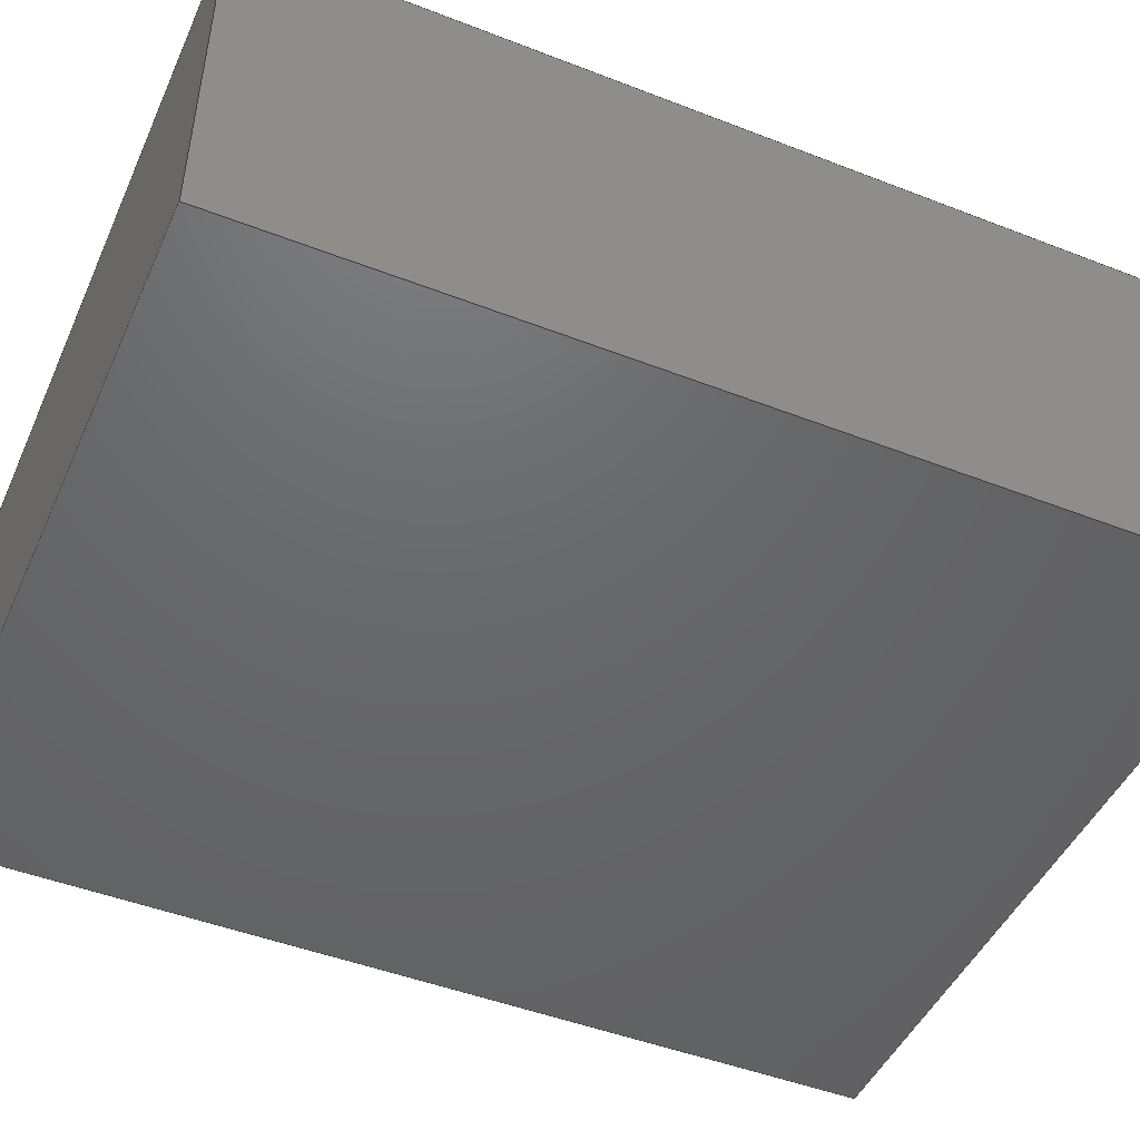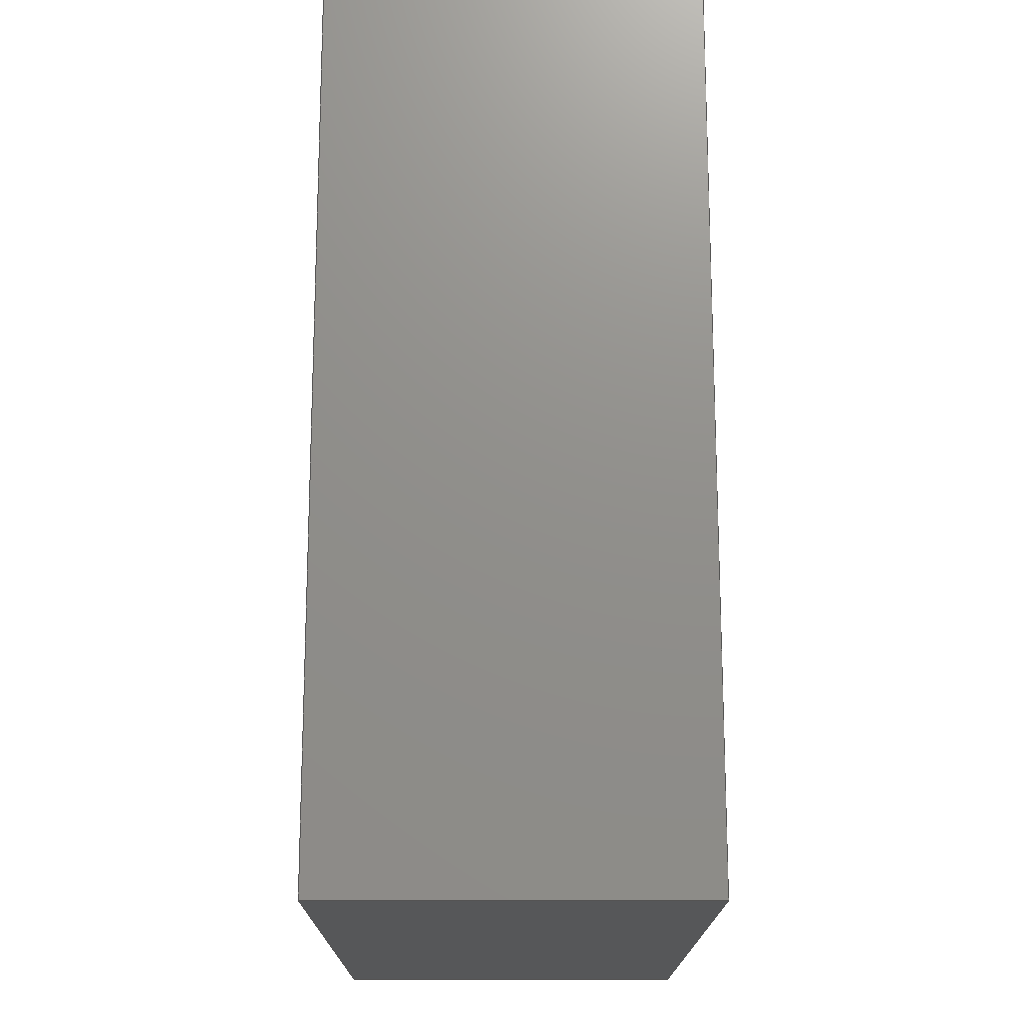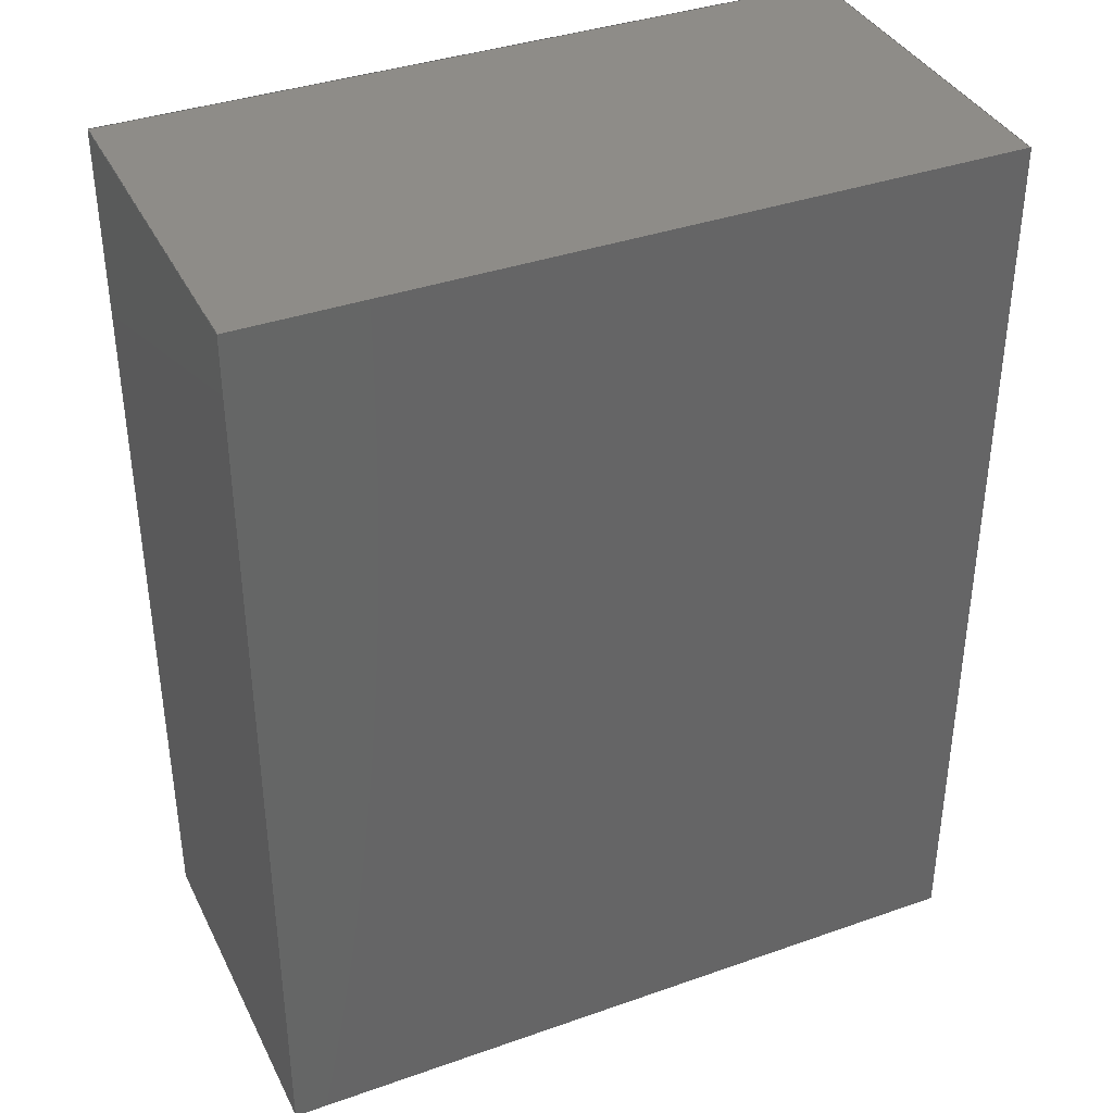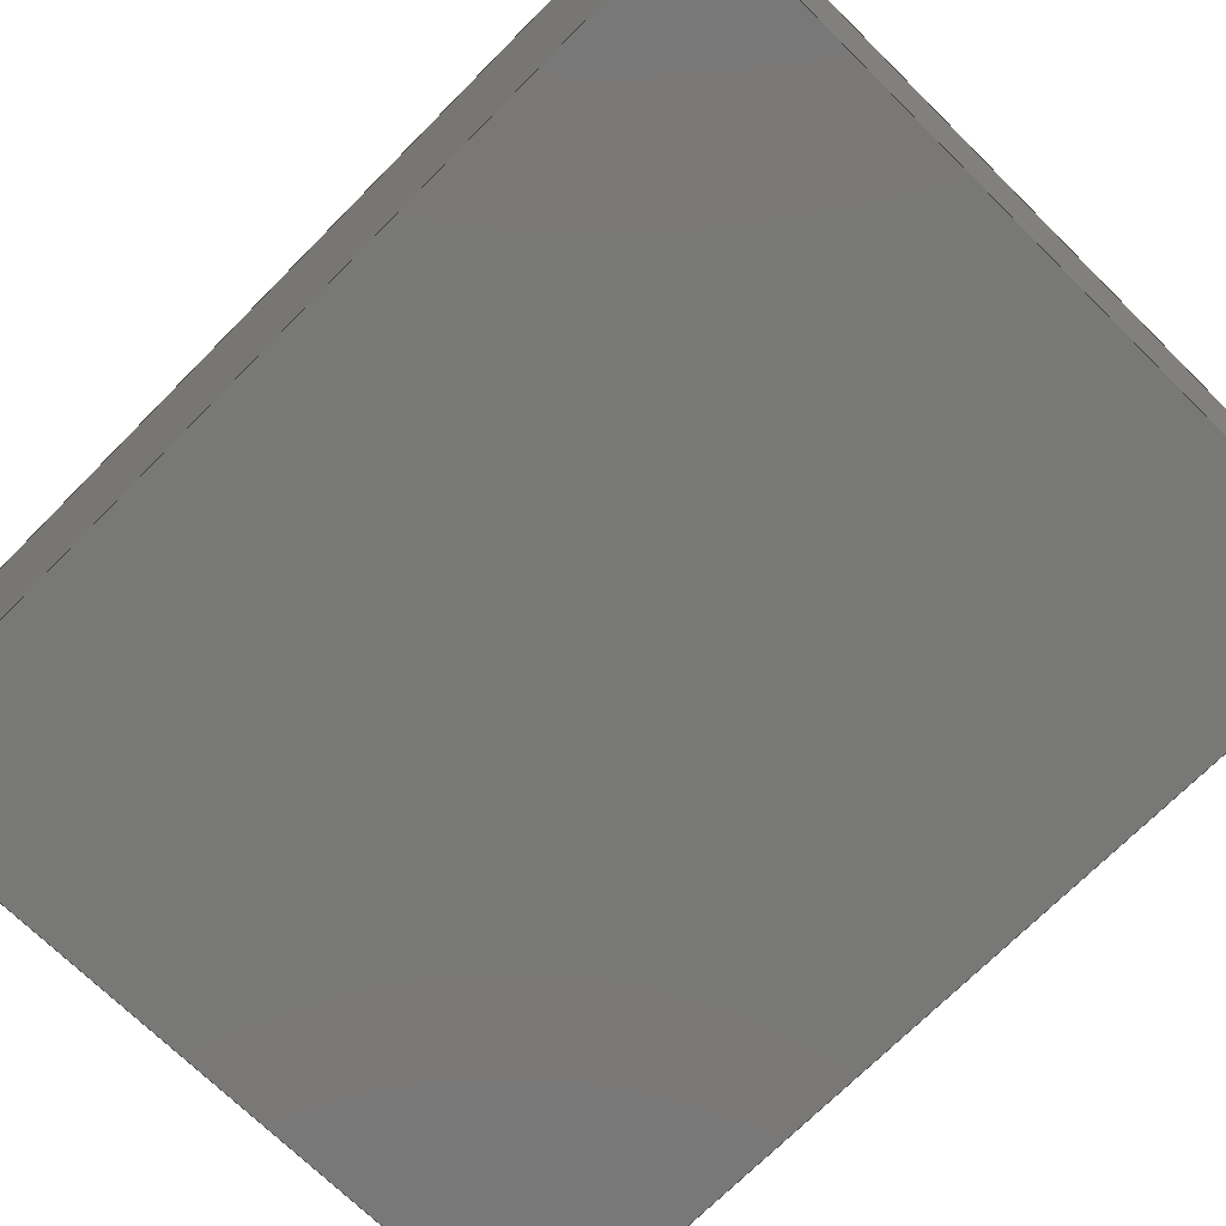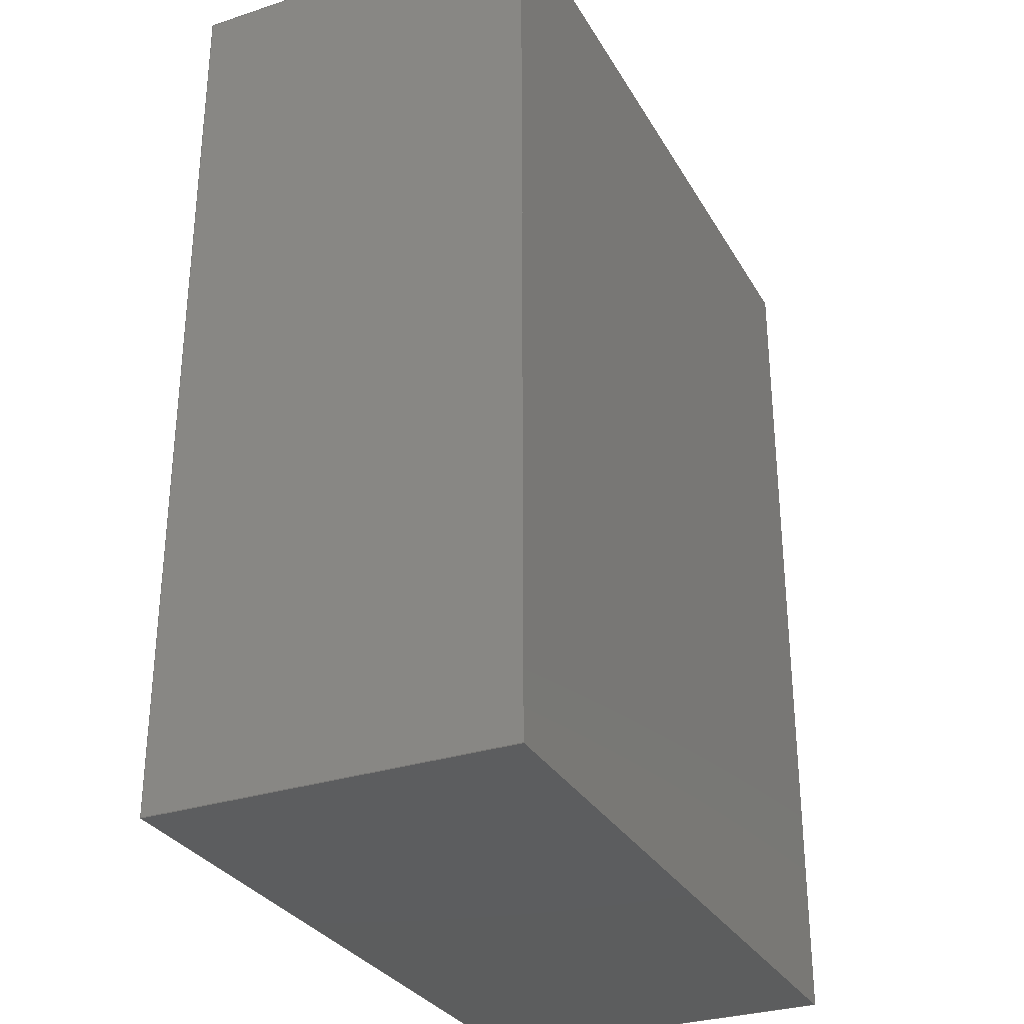
<metadata>
{"format":"step","ext":"step","renderer":"f3d","projection":"perspective","resolution":1024,"background":"white","views":[{"elev":-47.2,"azim":66.3,"up":"+Z"},{"elev":-17.0,"azim":-90.2,"up":"+Y"},{"elev":37.6,"azim":-24.2,"up":"+Y"},{"elev":-71.0,"azim":-44.7,"up":"+Z"},{"elev":-30.6,"azim":-64.8,"up":"+Y"}]}
</metadata>
<code>
ISO-10303-21;
DATA;
#1 = PRESENTATION_STYLE_ASSIGNMENT (( #71 ) ) ;
#2 = VERTEX_POINT ( 'NONE', #170 ) ;
#3 = VECTOR ( 'NONE', #141, 1000 ) ;
#4 = DIRECTION ( 'NONE',  ( 0, -0, 1 ) ) ;
#5 = DIRECTION ( 'NONE',  ( 0, 0, -1 ) ) ;
#6 = APPLICATION_CONTEXT ( 'automotive_design' ) ;
#7 = APPLICATION_PROTOCOL_DEFINITION ( 'draft international standard', 'automotive_design', 1998, #150 ) ;
#8 = PRODUCT_DEFINITION_FORMATION_WITH_SPECIFIED_SOURCE ( 'Symmetric', '', #9, .NOT_KNOWN. ) ;
#9 = PRODUCT ( 'ElectricalCabinet', 'ElectricalCabinet', '', ( #61 ) ) ;
#10 = ORIENTED_EDGE ( 'NONE', *, *, #64, .F. ) ;
#11 = ORIENTED_EDGE ( 'NONE', *, *, #122, .F. ) ;
#12 = VECTOR ( 'NONE', #105, 1000 ) ;
#13 = ORIENTED_EDGE ( 'NONE', *, *, #27, .T. ) ;
#14 = SURFACE_STYLE_FILL_AREA ( #53 ) ;
#15 = CARTESIAN_POINT ( 'NONE',  ( 0, 0, 400 ) ) ;
#16 = CARTESIAN_POINT ( 'NONE',  ( 400, -500, 400 ) ) ;
#17 = VECTOR ( 'NONE', #157, 1000 ) ;
#18 = APPLICATION_PROTOCOL_DEFINITION ( 'draft international standard', 'automotive_design', 1998, #6 ) ;
#19 = DIRECTION ( 'NONE',  ( -1, 0, 0 ) ) ;
#20 = CARTESIAN_POINT ( 'NONE',  ( 400, -500, 0 ) ) ;
#21 = ORIENTED_EDGE ( 'NONE', *, *, #94, .F. ) ;
#22 = VECTOR ( 'NONE', #186, 1000 ) ;
#23 = DIRECTION ( 'NONE',  ( -1, 0, -0 ) ) ;
#24 = ORIENTED_EDGE ( 'NONE', *, *, #184, .F. ) ;
#25 = AXIS2_PLACEMENT_3D ( 'NONE', #107, #19, #103 ) ;
#26 = DIRECTION ( 'NONE',  ( 0, -1, 0 ) ) ;
#27 = EDGE_CURVE ( 'NONE', #2, #67, #101, .T. ) ;
#28 = CARTESIAN_POINT ( 'NONE',  ( 400, -500, 400 ) ) ;
#29 = CARTESIAN_POINT ( 'NONE',  ( -400, -500, 400 ) ) ;
#30 = CARTESIAN_POINT ( 'NONE',  ( 0, 0, 0 ) ) ;
#31 = LINE ( 'NONE', #135, #81 ) ;
#32 =( NAMED_UNIT ( * ) SI_UNIT ( $, .STERADIAN. ) SOLID_ANGLE_UNIT ( ) );
#33 = AXIS2_PLACEMENT_3D ( 'NONE', #164, #176, #5 ) ;
#34 = CARTESIAN_POINT ( 'NONE',  ( -400, -500, 0 ) ) ;
#35 = VERTEX_POINT ( 'NONE', #28 ) ;
#36 = VERTEX_POINT ( 'NONE', #169 ) ;
#37 = ORIENTED_EDGE ( 'NONE', *, *, #94, .T. ) ;
#38 = LINE ( 'NONE', #146, #3 ) ;
#39 = AXIS2_PLACEMENT_3D ( 'NONE', #54, #26, #143 ) ;
#40 = CARTESIAN_POINT ( 'NONE',  ( -400, 500, 0 ) ) ;
#41 = FACE_OUTER_BOUND ( 'NONE', #137, .T. ) ;
#42 =( GEOMETRIC_REPRESENTATION_CONTEXT ( 3 ) GLOBAL_UNCERTAINTY_ASSIGNED_CONTEXT ( ( #144 ) ) GLOBAL_UNIT_ASSIGNED_CONTEXT ( ( #104, #121, #32 ) ) REPRESENTATION_CONTEXT ( 'NONE', 'WORKASPACE' ) );
#43 = VERTEX_POINT ( 'NONE', #158 ) ;
#44 = DIRECTION ( 'NONE',  ( -1, -0, -0 ) ) ;
#45 = CARTESIAN_POINT ( 'NONE',  ( -400, -500, 400 ) ) ;
#46 = PRODUCT_RELATED_PRODUCT_CATEGORY ( 'part', '', ( #9 ) ) ;
#47 = DIRECTION ( 'NONE',  ( -0, -1, -0 ) ) ;
#48 = VECTOR ( 'NONE', #84, 1000 ) ;
#49 = ORIENTED_EDGE ( 'NONE', *, *, #148, .F. ) ;
#50 = ADVANCED_BREP_SHAPE_REPRESENTATION ( 'ElectricalCabinet', ( #136, #159 ), #42 ) ;
#51 = ORIENTED_EDGE ( 'NONE', *, *, #27, .F. ) ;
#52 = EDGE_CURVE ( 'NONE', #43, #166, #160, .T. ) ;
#53 = FILL_AREA_STYLE ('',( #114 ) ) ;
#54 = CARTESIAN_POINT ( 'NONE',  ( -400, 500, 400 ) ) ;
#55 = DIRECTION ( 'NONE',  ( -1, -0, -0 ) ) ;
#56 = CARTESIAN_POINT ( 'NONE',  ( 0, 0, 0 ) ) ;
#57 = CLOSED_SHELL ( 'NONE', ( #174, #130, #142, #154, #85, #60 ) ) ;
#58 = PRODUCT_DEFINITION_CONTEXT ( 'detailed design', #150, 'design' ) ;
#59 = CARTESIAN_POINT ( 'NONE',  ( -400, -500, 400 ) ) ;
#60 = ADVANCED_FACE ( 'NONE', ( #129 ), #79, .T. ) ;
#61 = PRODUCT_CONTEXT ( 'NONE', #6, 'mechanical' ) ;
#62 =( NAMED_UNIT ( * ) SI_UNIT ( $, .STERADIAN. ) SOLID_ANGLE_UNIT ( ) );
#63 = LINE ( 'NONE', #119, #12 ) ;
#64 = EDGE_CURVE ( 'NONE', #2, #43, #187, .T. ) ;
#65 = SHAPE_DEFINITION_REPRESENTATION ( #138, #50 ) ;
#66 =( GEOMETRIC_REPRESENTATION_CONTEXT ( 3 ) GLOBAL_UNCERTAINTY_ASSIGNED_CONTEXT ( ( #132 ) ) GLOBAL_UNIT_ASSIGNED_CONTEXT ( ( #86, #133, #62 ) ) REPRESENTATION_CONTEXT ( 'NONE', 'WORKASPACE' ) );
#67 = VERTEX_POINT ( 'NONE', #80 ) ;
#68 = ORIENTED_EDGE ( 'NONE', *, *, #116, .T. ) ;
#69 = EDGE_LOOP ( 'NONE', ( #37, #10, #95, #140 ) ) ;
#70 = PLANE ( 'NONE',  #165 ) ;
#71 = SURFACE_STYLE_USAGE ( .BOTH. , #99 ) ;
#72 = CARTESIAN_POINT ( 'NONE',  ( 400, -500, 0 ) ) ;
#73 = FACE_OUTER_BOUND ( 'NONE', #115, .T. ) ;
#74 = DIRECTION ( 'NONE',  ( 0, 0, 1 ) ) ;
#75 = LINE ( 'NONE', #34, #100 ) ;
#76 = EDGE_LOOP ( 'NONE', ( #111, #11, #49, #108 ) ) ;
#77 = VECTOR ( 'NONE', #44, 1000 ) ;
#78 = ORIENTED_EDGE ( 'NONE', *, *, #181, .F. ) ;
#79 = PLANE ( 'NONE',  #118 ) ;
#80 = CARTESIAN_POINT ( 'NONE',  ( -400, 500, 400 ) ) ;
#81 = VECTOR ( 'NONE', #47, 1000 ) ;
#82 = ORIENTED_EDGE ( 'NONE', *, *, #167, .T. ) ;
#83 = LINE ( 'NONE', #72, #22 ) ;
#84 = DIRECTION ( 'NONE',  ( -0, -1, -0 ) ) ;
#85 = ADVANCED_FACE ( 'NONE', ( #41 ), #70, .F. ) ;
#86 =( LENGTH_UNIT ( ) NAMED_UNIT ( * ) SI_UNIT ( .MILLI., .METRE. ) );
#87 = CARTESIAN_POINT ( 'NONE',  ( -400, 500, 400 ) ) ;
#88 = VECTOR ( 'NONE', #162, 1000 ) ;
#89 = LINE ( 'NONE', #87, #88 ) ;
#90 = VECTOR ( 'NONE', #151, 1000 ) ;
#91 = DIRECTION ( 'NONE',  ( 1, 0, 0 ) ) ;
#92 = ORIENTED_EDGE ( 'NONE', *, *, #139, .F. ) ;
#93 = EDGE_LOOP ( 'NONE', ( #21, #24, #153, #110 ) ) ;
#94 = EDGE_CURVE ( 'NONE', #182, #43, #83, .T. ) ;
#95 = ORIENTED_EDGE ( 'NONE', *, *, #126, .F. ) ;
#96 = PRESENTATION_LAYER_ASSIGNMENT (  '', '', ( #134 ) ) ;
#97 = PLANE ( 'NONE',  #39 ) ;
#98 = LINE ( 'NONE', #16, #17 ) ;
#99 = SURFACE_SIDE_STYLE ('',( #14 ) ) ;
#100 = VECTOR ( 'NONE', #91, 1000 ) ;
#101 = LINE ( 'NONE', #127, #77 ) ;
#102 = DIRECTION ( 'NONE',  ( -0, -0, -1 ) ) ;
#103 = DIRECTION ( 'NONE',  ( 0, 0, 1 ) ) ;
#104 =( LENGTH_UNIT ( ) NAMED_UNIT ( * ) SI_UNIT ( .MILLI., .METRE. ) );
#105 = DIRECTION ( 'NONE',  ( 1, 0, 0 ) ) ;
#106 = FACE_OUTER_BOUND ( 'NONE', #69, .T. ) ;
#107 = CARTESIAN_POINT ( 'NONE',  ( 400, -500, 400 ) ) ;
#108 = ORIENTED_EDGE ( 'NONE', *, *, #139, .T. ) ;
#109 = ORIENTED_EDGE ( 'NONE', *, *, #64, .T. ) ;
#110 = ORIENTED_EDGE ( 'NONE', *, *, #52, .F. ) ;
#111 = ORIENTED_EDGE ( 'NONE', *, *, #184, .T. ) ;
#112 = ORIENTED_EDGE ( 'NONE', *, *, #116, .F. ) ;
#113 = PRODUCT_DEFINITION ( 'General', '', #8, #58 ) ;
#114 = FILL_AREA_STYLE_COLOUR ( '', #180 ) ;
#115 = EDGE_LOOP ( 'NONE', ( #145, #78, #51, #109 ) ) ;
#116 = EDGE_CURVE ( 'NONE', #67, #124, #131, .T. ) ;
#117 = DIRECTION ( 'NONE',  ( 0, 0, -1 ) ) ;
#118 = AXIS2_PLACEMENT_3D ( 'NONE', #56, #156, #173 ) ;
#119 = CARTESIAN_POINT ( 'NONE',  ( -400, -500, 400 ) ) ;
#120 = FACE_OUTER_BOUND ( 'NONE', #76, .T. ) ;
#121 =( NAMED_UNIT ( * ) PLANE_ANGLE_UNIT ( ) SI_UNIT ( $, .RADIAN. ) );
#122 = EDGE_CURVE ( 'NONE', #35, #182, #38, .T. ) ;
#123 = MECHANICAL_DESIGN_GEOMETRIC_PRESENTATION_REPRESENTATION (  '', ( #134 ), #66 ) ;
#124 = VERTEX_POINT ( 'NONE', #168 ) ;
#125 = ORIENTED_EDGE ( 'NONE', *, *, #181, .T. ) ;
#126 = EDGE_CURVE ( 'NONE', #35, #2, #98, .T. ) ;
#127 = CARTESIAN_POINT ( 'NONE',  ( -400, 500, 400 ) ) ;
#128 = CARTESIAN_POINT ( 'NONE',  ( 400, 500, 400 ) ) ;
#129 = FACE_OUTER_BOUND ( 'NONE', #93, .T. ) ;
#130 = ADVANCED_FACE ( 'NONE', ( #73 ), #97, .F. ) ;
#131 = LINE ( 'NONE', #29, #48 ) ;
#132 = UNCERTAINTY_MEASURE_WITH_UNIT (LENGTH_MEASURE( 1e-05 ), #86, 'distance_accuracy_value', 'NONE');
#133 =( NAMED_UNIT ( * ) PLANE_ANGLE_UNIT ( ) SI_UNIT ( $, .RADIAN. ) );
#134 = STYLED_ITEM ( 'NONE', ( #1 ), #136 ) ;
#135 = CARTESIAN_POINT ( 'NONE',  ( -400, -500, 0 ) ) ;
#136 = MANIFOLD_SOLID_BREP ( 'Boss-Extrude1', #57 ) ;
#137 = EDGE_LOOP ( 'NONE', ( #171, #13, #68, #161 ) ) ;
#138 = PRODUCT_DEFINITION_SHAPE ( 'NONE', 'NONE',  #113 ) ;
#139 = EDGE_CURVE ( 'NONE', #124, #36, #179, .T. ) ;
#140 = ORIENTED_EDGE ( 'NONE', *, *, #122, .T. ) ;
#141 = DIRECTION ( 'NONE',  ( -0, -0, -1 ) ) ;
#142 = ADVANCED_FACE ( 'NONE', ( #185 ), #178, .F. ) ;
#143 = DIRECTION ( 'NONE',  ( 0, -0, -1 ) ) ;
#144 = UNCERTAINTY_MEASURE_WITH_UNIT (LENGTH_MEASURE( 1e-05 ), #104, 'distance_accuracy_value', 'NONE');
#145 = ORIENTED_EDGE ( 'NONE', *, *, #52, .T. ) ;
#146 = CARTESIAN_POINT ( 'NONE',  ( 400, -500, 400 ) ) ;
#147 = DIRECTION ( 'NONE',  ( 1, 0, 0 ) ) ;
#148 = EDGE_CURVE ( 'NONE', #124, #35, #63, .T. ) ;
#149 = PLANE ( 'NONE',  #183 ) ;
#150 = APPLICATION_CONTEXT ( 'automotive_design' ) ;
#151 = DIRECTION ( 'NONE',  ( -0, -0, -1 ) ) ;
#152 = EDGE_LOOP ( 'NONE', ( #82, #92, #112, #125 ) ) ;
#153 = ORIENTED_EDGE ( 'NONE', *, *, #167, .F. ) ;
#154 = ADVANCED_FACE ( 'NONE', ( #120 ), #149, .F. ) ;
#155 = VECTOR ( 'NONE', #102, 1000 ) ;
#156 = DIRECTION ( 'NONE',  ( 0, 0, -1 ) ) ;
#157 = DIRECTION ( 'NONE',  ( 0, 1, 0 ) ) ;
#158 = CARTESIAN_POINT ( 'NONE',  ( 400, 500, 0 ) ) ;
#159 = AXIS2_PLACEMENT_3D ( 'NONE', #30, #74, #147 ) ;
#160 = LINE ( 'NONE', #40, #172 ) ;
#161 = ORIENTED_EDGE ( 'NONE', *, *, #148, .T. ) ;
#162 = DIRECTION ( 'NONE',  ( -0, -0, -1 ) ) ;
#163 = DIRECTION ( 'NONE',  ( 0, 1, 0 ) ) ;
#164 = CARTESIAN_POINT ( 'NONE',  ( -400, -500, 400 ) ) ;
#165 = AXIS2_PLACEMENT_3D ( 'NONE', #15, #117, #23 ) ;
#166 = VERTEX_POINT ( 'NONE', #177 ) ;
#167 = EDGE_CURVE ( 'NONE', #166, #36, #31, .T. ) ;
#168 = CARTESIAN_POINT ( 'NONE',  ( -400, -500, 400 ) ) ;
#169 = CARTESIAN_POINT ( 'NONE',  ( -400, -500, 0 ) ) ;
#170 = CARTESIAN_POINT ( 'NONE',  ( 400, 500, 400 ) ) ;
#171 = ORIENTED_EDGE ( 'NONE', *, *, #126, .T. ) ;
#172 = VECTOR ( 'NONE', #55, 1000 ) ;
#173 = DIRECTION ( 'NONE',  ( -1, 0, -0 ) ) ;
#174 = ADVANCED_FACE ( 'NONE', ( #106 ), #175, .F. ) ;
#175 = PLANE ( 'NONE',  #25 ) ;
#176 = DIRECTION ( 'NONE',  ( 1, 0, 0 ) ) ;
#177 = CARTESIAN_POINT ( 'NONE',  ( -400, 500, 0 ) ) ;
#178 = PLANE ( 'NONE',  #33 ) ;
#179 = LINE ( 'NONE', #59, #90 ) ;
#180 = COLOUR_RGB ( '',0.7922, 0.8196, 0.9333 ) ;
#181 = EDGE_CURVE ( 'NONE', #67, #166, #89, .T. ) ;
#182 = VERTEX_POINT ( 'NONE', #20 ) ;
#183 = AXIS2_PLACEMENT_3D ( 'NONE', #45, #163, #4 ) ;
#184 = EDGE_CURVE ( 'NONE', #36, #182, #75, .T. ) ;
#185 = FACE_OUTER_BOUND ( 'NONE', #152, .T. ) ;
#186 = DIRECTION ( 'NONE',  ( 0, 1, 0 ) ) ;
#187 = LINE ( 'NONE', #128, #155 ) ;
ENDSEC;
END-ISO-10303-21;

</code>
